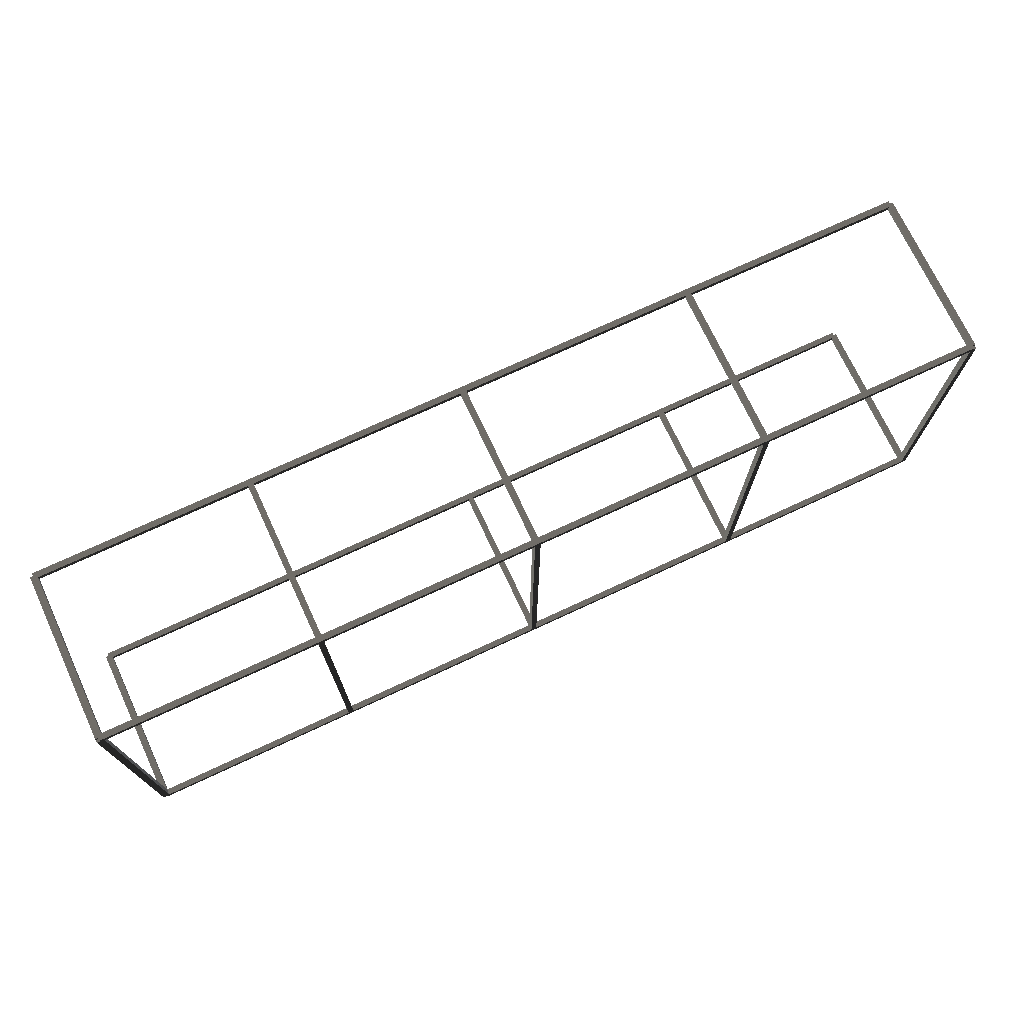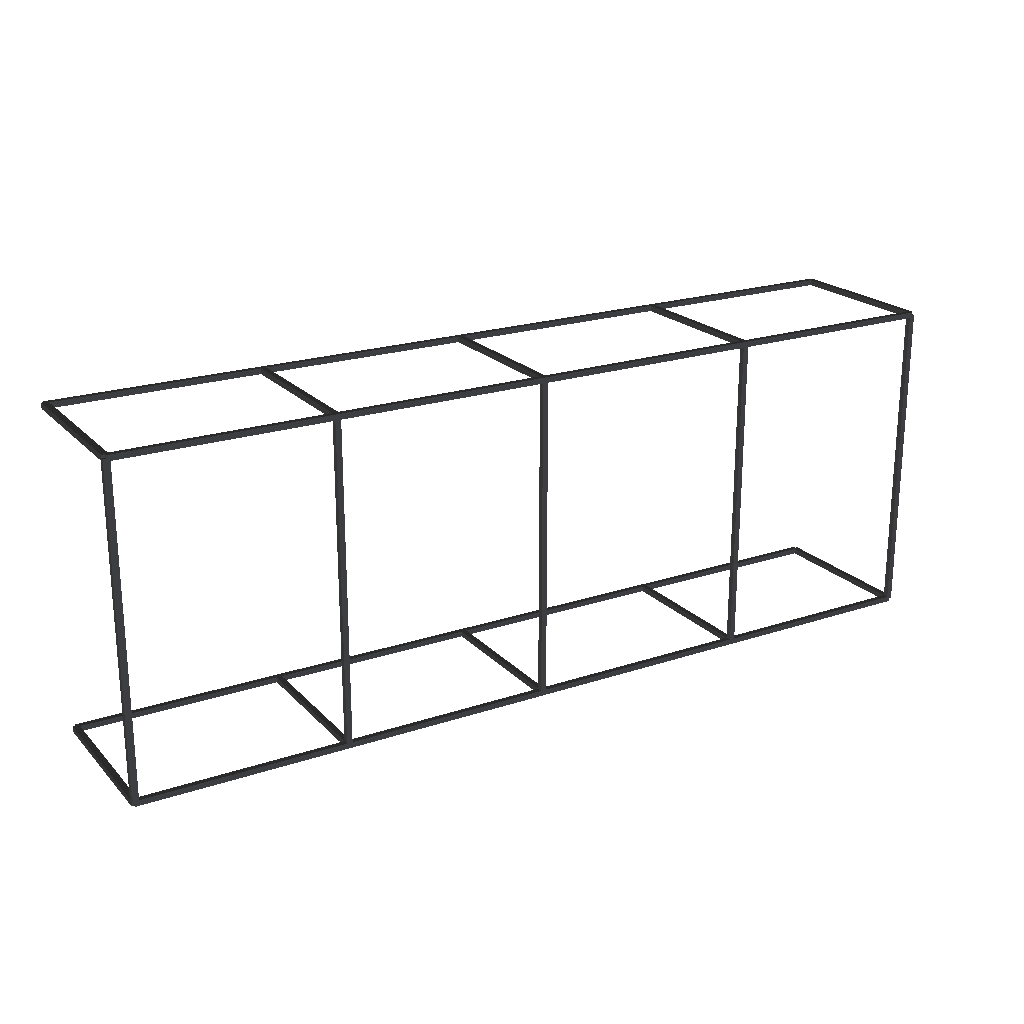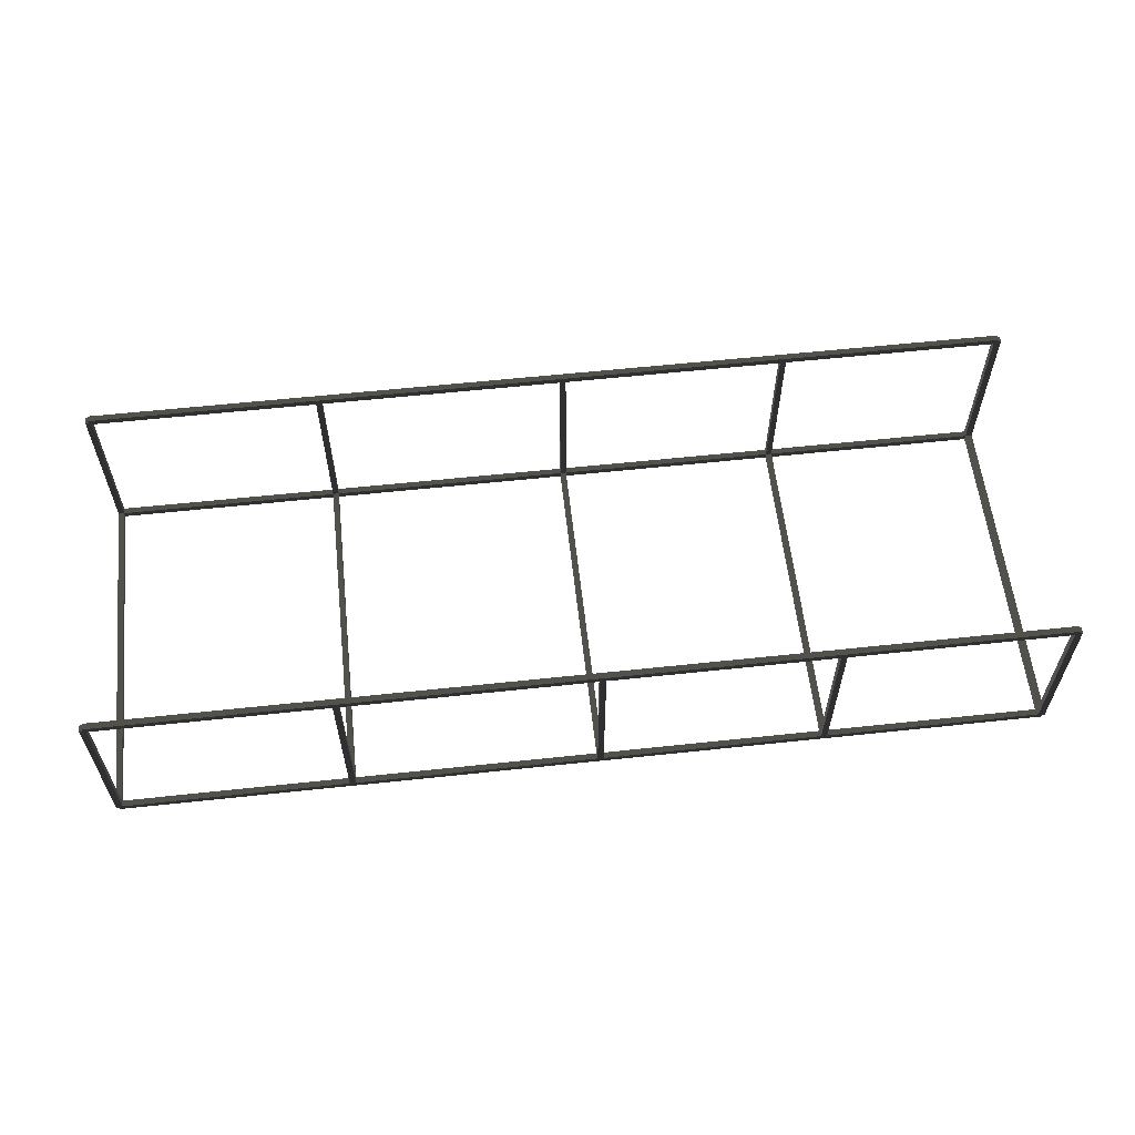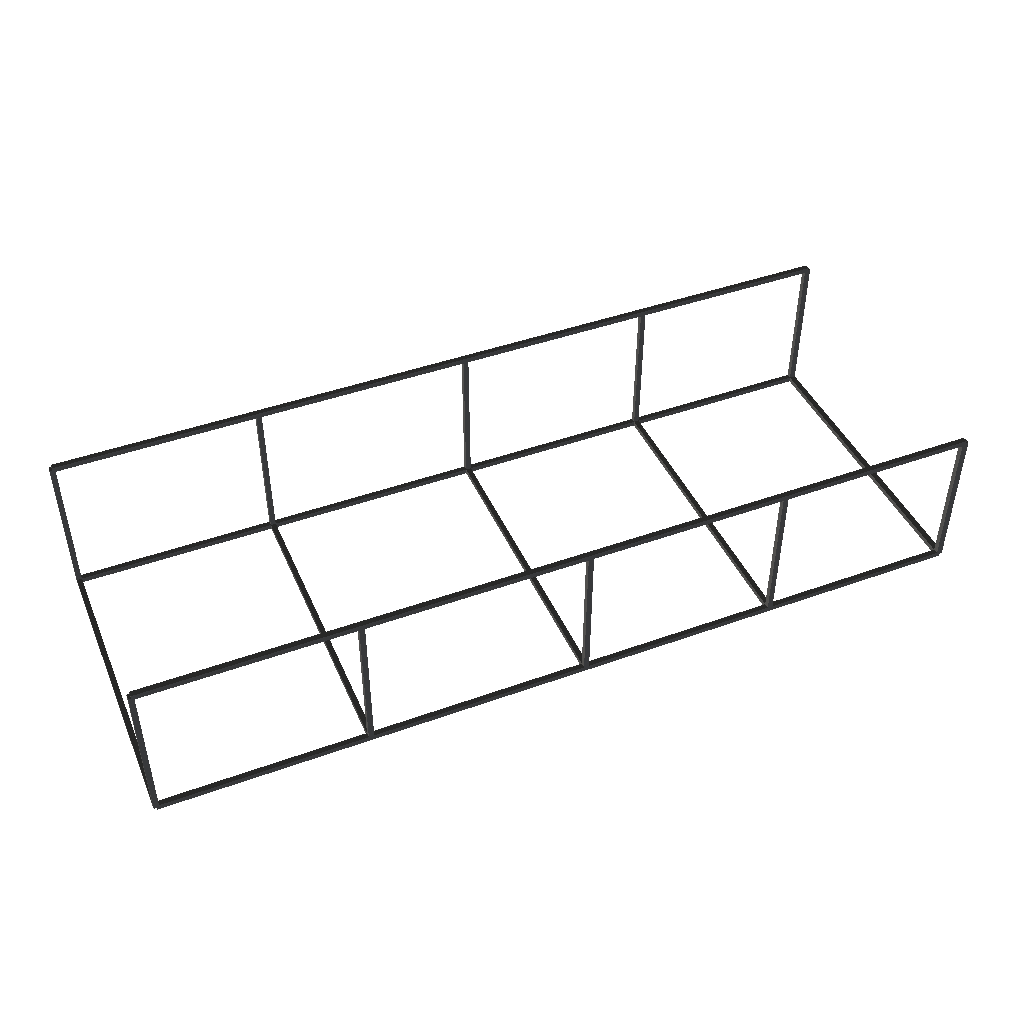
<metadata>
{"format":"obj","ext":"obj","renderer":"f3d","projection":"perspective","resolution":1024,"background":"white","views":[{"elev":72.8,"azim":155.0,"up":"+Y"},{"elev":21.3,"azim":149.3,"up":"+Y"},{"elev":59.1,"azim":-6.3,"up":"+Z"},{"elev":44.0,"azim":-22.9,"up":"+Z"}]}
</metadata>
<code>
v -25.49 -10.25 0.756
v 30.75 -10.25 0.3931
v 30.75 -10.25 0.756
v -25.49 -10.25 0.3931
v 30.75 -10.61 0.3931
v -25.49 -10.25 0.3931
v -25.49 -10.61 0.3931
v 30.75 -10.25 0.3931
v -25.49 -10.61 0.756
v 30.75 -10.61 0.756
v 30.75 -10.61 0.3931
v -25.49 -10.61 0.3931
v 30.75 -10.25 0.756
v -25.49 -10.61 0.756
v -25.49 -10.25 0.756
v 30.75 -10.61 0.756
v -25.49 -10.25 0.756
v -25.49 -10.61 0.756
v -25.49 -10.61 0.3931
v -25.49 -10.25 0.3931
v 30.75 -10.61 0.3931
v 30.75 -10.25 0.756
v 30.75 -10.25 0.3931
v 30.75 -10.61 0.756
v -25.49 -10.25 -9.646
v 30.75 -10.25 -10.01
v 30.75 -10.25 -9.646
v -25.49 -10.25 -10.01
v 30.75 -10.61 -10.01
v -25.49 -10.25 -10.01
v -25.49 -10.61 -10.01
v 30.75 -10.25 -10.01
v -25.49 -10.61 -9.646
v 30.75 -10.61 -9.646
v 30.75 -10.61 -10.01
v -25.49 -10.61 -10.01
v 30.75 -10.25 -9.646
v -25.49 -10.61 -9.646
v -25.49 -10.25 -9.646
v 30.75 -10.61 -9.646
v -25.49 -10.25 -9.646
v -25.49 -10.61 -9.646
v -25.49 -10.61 -10.01
v -25.49 -10.25 -10.01
v 30.75 -10.61 -10.01
v 30.75 -10.25 -9.646
v 30.75 -10.25 -10.01
v 30.75 -10.61 -9.646
v -25.67 -10.61 -9.827
v -25.67 -10.25 0.5745
v -25.67 -10.61 0.5745
v -25.67 -10.25 -9.827
v -25.31 -10.61 -9.827
v -25.67 -10.61 0.5745
v -25.31 -10.61 0.5745
v -25.67 -10.61 -9.827
v -25.31 -10.25 -9.827
v -25.31 -10.61 0.5745
v -25.31 -10.25 0.5745
v -25.31 -10.61 -9.827
v -25.67 -10.25 0.5745
v -25.67 -10.25 -9.827
v -25.31 -10.25 -9.827
v -25.31 -10.25 0.5745
v -25.67 -10.25 0.5745
v -25.31 -10.25 0.5745
v -25.31 -10.61 0.5745
v -25.67 -10.61 0.5745
v -25.31 -10.61 -9.827
v -25.67 -10.25 -9.827
v -25.67 -10.61 -9.827
v -25.31 -10.25 -9.827
v -11.7 -10.61 -9.827
v -11.7 -10.25 0.5745
v -11.7 -10.61 0.5745
v -11.7 -10.25 -9.827
v -11.34 -10.61 0.5745
v -11.34 -10.61 -9.827
v -11.7 -10.61 -9.827
v -11.7 -10.61 0.5745
v -11.34 -10.25 0.5745
v -11.34 -10.25 -9.827
v -11.34 -10.61 -9.827
v -11.34 -10.61 0.5745
v -11.7 -10.25 -9.827
v -11.34 -10.25 0.5745
v -11.7 -10.25 0.5745
v -11.34 -10.25 -9.827
v -11.7 -10.25 0.5745
v -11.34 -10.25 0.5745
v -11.34 -10.61 0.5745
v -11.7 -10.61 0.5745
v -11.34 -10.61 -9.827
v -11.7 -10.25 -9.827
v -11.7 -10.61 -9.827
v -11.34 -10.25 -9.827
v 3.296 -10.61 -9.827
v 3.296 -10.25 0.5745
v 3.296 -10.61 0.5745
v 3.296 -10.25 -9.827
v 3.659 -10.61 0.5745
v 3.659 -10.61 -9.827
v 3.296 -10.61 -9.827
v 3.296 -10.61 0.5745
v 3.659 -10.25 -9.827
v 3.659 -10.61 0.5745
v 3.659 -10.25 0.5745
v 3.659 -10.61 -9.827
v 3.296 -10.25 -9.827
v 3.659 -10.25 0.5745
v 3.296 -10.25 0.5745
v 3.659 -10.25 -9.827
v 3.296 -10.25 0.5745
v 3.659 -10.25 0.5745
v 3.659 -10.61 0.5745
v 3.296 -10.61 0.5745
v 3.659 -10.61 -9.827
v 3.296 -10.25 -9.827
v 3.296 -10.61 -9.827
v 3.659 -10.25 -9.827
v 17.02 -10.61 -9.827
v 17.02 -10.25 0.5745
v 17.02 -10.61 0.5745
v 17.02 -10.25 -9.827
v 17.39 -10.61 0.5745
v 17.39 -10.61 -9.827
v 17.02 -10.61 -9.827
v 17.02 -10.61 0.5745
v 17.39 -10.25 0.5745
v 17.39 -10.25 -9.827
v 17.39 -10.61 -9.827
v 17.39 -10.61 0.5745
v 17.02 -10.25 -9.827
v 17.39 -10.25 0.5745
v 17.02 -10.25 0.5745
v 17.39 -10.25 -9.827
v 17.02 -10.25 0.5745
v 17.39 -10.25 0.5745
v 17.39 -10.61 0.5745
v 17.02 -10.61 0.5745
v 17.39 -10.61 -9.827
v 17.02 -10.25 -9.827
v 17.02 -10.61 -9.827
v 17.39 -10.25 -9.827
v 30.51 -10.61 -9.827
v 30.51 -10.25 0.5745
v 30.51 -10.61 0.5745
v 30.51 -10.25 -9.827
v 30.93 -10.61 0.5745
v 30.93 -10.61 -9.827
v 30.51 -10.61 -9.827
v 30.51 -10.61 0.5745
v 30.93 -10.25 -9.827
v 30.93 -10.61 0.5745
v 30.93 -10.25 0.5745
v 30.93 -10.61 -9.827
v 30.51 -10.25 -9.827
v 30.93 -10.25 0.5745
v 30.51 -10.25 0.5745
v 30.93 -10.25 -9.827
v 30.51 -10.25 0.5745
v 30.93 -10.25 0.5745
v 30.93 -10.61 0.5745
v 30.51 -10.61 0.5745
v 30.93 -10.61 -9.827
v 30.51 -10.25 -9.827
v 30.51 -10.61 -9.827
v 30.93 -10.25 -9.827
v -25.49 10.61 0.7559
v 30.75 10.61 0.3931
v 30.75 10.61 0.756
v -25.49 10.61 0.3931
v 30.75 10.25 0.3931
v -25.49 10.61 0.3931
v -25.49 10.25 0.3931
v 30.75 10.61 0.3931
v -25.49 10.25 0.7559
v 30.75 10.25 0.756
v 30.75 10.25 0.3931
v -25.49 10.25 0.3931
v 30.75 10.61 0.756
v -25.49 10.25 0.7559
v -25.49 10.61 0.7559
v 30.75 10.25 0.756
v -25.49 10.61 0.7559
v -25.49 10.25 0.7559
v -25.49 10.25 0.3931
v -25.49 10.61 0.3931
v 30.75 10.25 0.3931
v 30.75 10.61 0.756
v 30.75 10.61 0.3931
v 30.75 10.25 0.756
v -25.49 10.61 -9.646
v 30.75 10.61 -10.01
v 30.75 10.61 -9.646
v -25.49 10.61 -10.01
v 30.75 10.25 -10.01
v -25.49 10.61 -10.01
v -25.49 10.25 -10.01
v 30.75 10.61 -10.01
v -25.49 10.25 -9.646
v 30.75 10.25 -9.646
v 30.75 10.25 -10.01
v -25.49 10.25 -10.01
v 30.75 10.61 -9.646
v -25.49 10.25 -9.646
v -25.49 10.61 -9.646
v 30.75 10.25 -9.646
v -25.49 10.61 -9.646
v -25.49 10.25 -9.646
v -25.49 10.25 -10.01
v -25.49 10.61 -10.01
v 30.75 10.25 -10.01
v 30.75 10.61 -9.646
v 30.75 10.61 -10.01
v 30.75 10.25 -9.646
v -25.67 10.25 -9.827
v -25.67 10.61 0.5745
v -25.67 10.25 0.5745
v -25.67 10.61 -9.827
v -25.31 10.25 -9.827
v -25.67 10.25 0.5745
v -25.31 10.25 0.5745
v -25.67 10.25 -9.827
v -25.31 10.61 -9.827
v -25.31 10.25 0.5745
v -25.31 10.61 0.5745
v -25.31 10.25 -9.827
v -25.67 10.61 0.5745
v -25.67 10.61 -9.827
v -25.31 10.61 -9.827
v -25.31 10.61 0.5745
v -25.67 10.61 0.5745
v -25.31 10.61 0.5745
v -25.31 10.25 0.5745
v -25.67 10.25 0.5745
v -25.31 10.25 -9.827
v -25.67 10.61 -9.827
v -25.67 10.25 -9.827
v -25.31 10.61 -9.827
v -11.7 10.25 -9.827
v -11.7 10.61 0.5745
v -11.7 10.25 0.5745
v -11.7 10.61 -9.827
v -11.34 10.25 0.5745
v -11.34 10.25 -9.827
v -11.7 10.25 -9.827
v -11.7 10.25 0.5745
v -11.34 10.61 0.5745
v -11.34 10.61 -9.827
v -11.34 10.25 -9.827
v -11.34 10.25 0.5745
v -11.7 10.61 -9.827
v -11.34 10.61 0.5745
v -11.7 10.61 0.5745
v -11.34 10.61 -9.827
v -11.7 10.61 0.5745
v -11.34 10.61 0.5745
v -11.34 10.25 0.5745
v -11.7 10.25 0.5745
v -11.34 10.25 -9.827
v -11.7 10.61 -9.827
v -11.7 10.25 -9.827
v -11.34 10.61 -9.827
v 3.296 10.25 -9.827
v 3.296 10.61 0.5745
v 3.296 10.25 0.5745
v 3.296 10.61 -9.827
v 3.659 10.25 0.5745
v 3.659 10.25 -9.827
v 3.296 10.25 -9.827
v 3.296 10.25 0.5745
v 3.659 10.61 -9.827
v 3.659 10.25 0.5745
v 3.659 10.61 0.5745
v 3.659 10.25 -9.827
v 3.296 10.61 -9.827
v 3.659 10.61 0.5745
v 3.296 10.61 0.5745
v 3.659 10.61 -9.827
v 3.296 10.61 0.5745
v 3.659 10.61 0.5745
v 3.659 10.25 0.5745
v 3.296 10.25 0.5745
v 3.659 10.25 -9.827
v 3.296 10.61 -9.827
v 3.296 10.25 -9.827
v 3.659 10.61 -9.827
v 17.02 10.25 -9.827
v 17.02 10.61 0.5745
v 17.02 10.25 0.5745
v 17.02 10.61 -9.827
v 17.39 10.25 0.5745
v 17.39 10.25 -9.827
v 17.02 10.25 -9.827
v 17.02 10.25 0.5745
v 17.39 10.61 0.5745
v 17.39 10.61 -9.827
v 17.39 10.25 -9.827
v 17.39 10.25 0.5745
v 17.02 10.61 -9.827
v 17.39 10.61 0.5745
v 17.02 10.61 0.5745
v 17.39 10.61 -9.827
v 17.02 10.61 0.5745
v 17.39 10.61 0.5745
v 17.39 10.25 0.5745
v 17.02 10.25 0.5745
v 17.39 10.25 -9.827
v 17.02 10.61 -9.827
v 17.02 10.25 -9.827
v 17.39 10.61 -9.827
v 30.51 10.25 -9.827
v 30.51 10.61 0.5745
v 30.51 10.25 0.5745
v 30.51 10.61 -9.827
v 30.93 10.25 0.5745
v 30.93 10.25 -9.827
v 30.51 10.25 -9.827
v 30.51 10.25 0.5745
v 30.93 10.61 -9.827
v 30.93 10.25 0.5745
v 30.93 10.61 0.5745
v 30.93 10.25 -9.827
v 30.51 10.61 -9.827
v 30.93 10.61 0.5745
v 30.51 10.61 0.5745
v 30.93 10.61 -9.827
v 30.51 10.61 0.5745
v 30.93 10.61 0.5745
v 30.93 10.25 0.5745
v 30.51 10.25 0.5745
v 30.93 10.25 -9.827
v 30.51 10.61 -9.827
v 30.51 10.25 -9.827
v 30.93 10.61 -9.827
v -25.67 -10.43 -9.646
v -25.67 10.43 -10.01
v -25.67 10.43 -9.646
v -25.67 -10.43 -10.01
v -25.31 -10.43 -9.646
v -25.67 10.43 -9.646
v -25.31 10.43 -9.646
v -25.67 -10.43 -9.646
v -25.31 10.43 -9.646
v -25.31 -10.43 -10.01
v -25.31 -10.43 -9.646
v -25.31 10.43 -10.01
v -25.67 -10.43 -10.01
v -25.31 -10.43 -10.01
v -25.31 10.43 -10.01
v -25.67 10.43 -10.01
v -25.67 10.43 -9.646
v -25.67 10.43 -10.01
v -25.31 10.43 -9.646
v -25.31 10.43 -10.01
v -25.31 -10.43 -9.646
v -25.67 -10.43 -10.01
v -25.67 -10.43 -9.646
v -25.31 -10.43 -10.01
v -11.7 -10.43 -9.646
v -11.7 10.43 -10.01
v -11.7 10.43 -9.646
v -11.7 -10.43 -10.01
v -11.34 -10.43 -9.646
v -11.7 10.43 -9.646
v -11.34 10.43 -9.646
v -11.7 -10.43 -9.646
v -11.34 10.43 -9.646
v -11.34 -10.43 -10.01
v -11.34 -10.43 -9.646
v -11.34 10.43 -10.01
v -11.7 -10.43 -10.01
v -11.34 -10.43 -10.01
v -11.34 10.43 -10.01
v -11.7 10.43 -10.01
v -11.7 10.43 -9.646
v -11.7 10.43 -10.01
v -11.34 10.43 -9.646
v -11.34 10.43 -10.01
v -11.34 -10.43 -9.646
v -11.7 -10.43 -10.01
v -11.7 -10.43 -9.646
v -11.34 -10.43 -10.01
v 3.296 -10.43 -9.646
v 3.296 10.43 -10.01
v 3.296 10.43 -9.646
v 3.296 -10.43 -10.01
v 3.659 -10.43 -9.646
v 3.296 10.43 -9.646
v 3.659 10.43 -9.646
v 3.296 -10.43 -9.646
v 3.659 10.43 -9.646
v 3.659 -10.43 -10.01
v 3.659 -10.43 -9.646
v 3.659 10.43 -10.01
v 3.296 -10.43 -10.01
v 3.659 -10.43 -10.01
v 3.659 10.43 -10.01
v 3.296 10.43 -10.01
v 3.296 10.43 -9.646
v 3.296 10.43 -10.01
v 3.659 10.43 -9.646
v 3.659 10.43 -10.01
v 3.659 -10.43 -9.646
v 3.296 -10.43 -10.01
v 3.296 -10.43 -9.646
v 3.659 -10.43 -10.01
v 17.02 -10.43 -9.646
v 17.02 10.43 -10.01
v 17.02 10.43 -9.646
v 17.02 -10.43 -10.01
v 17.39 -10.43 -9.646
v 17.02 10.43 -9.646
v 17.39 10.43 -9.646
v 17.02 -10.43 -9.646
v 17.39 10.43 -9.646
v 17.39 -10.43 -10.01
v 17.39 -10.43 -9.646
v 17.39 10.43 -10.01
v 17.02 -10.43 -10.01
v 17.39 -10.43 -10.01
v 17.39 10.43 -10.01
v 17.02 10.43 -10.01
v 17.02 10.43 -9.646
v 17.02 10.43 -10.01
v 17.39 10.43 -9.646
v 17.39 10.43 -10.01
v 17.39 -10.43 -9.646
v 17.02 -10.43 -10.01
v 17.02 -10.43 -9.646
v 17.39 -10.43 -10.01
v 30.51 -10.43 -9.646
v 30.51 10.43 -10.01
v 30.51 10.43 -9.646
v 30.51 -10.43 -10.01
v 30.93 -10.43 -9.646
v 30.51 10.43 -9.646
v 30.93 10.43 -9.646
v 30.51 -10.43 -9.646
v 30.93 10.43 -9.646
v 30.93 -10.43 -10.01
v 30.93 -10.43 -9.646
v 30.93 10.43 -10.01
v 30.51 -10.43 -10.01
v 30.93 -10.43 -10.01
v 30.93 10.43 -10.01
v 30.51 10.43 -10.01
v 30.51 10.43 -9.646
v 30.51 10.43 -10.01
v 30.93 10.43 -9.646
v 30.93 10.43 -10.01
v 30.93 -10.43 -9.646
v 30.51 -10.43 -10.01
v 30.51 -10.43 -9.646
v 30.93 -10.43 -10.01
g Tube_(1)_2061_9
f 1 3 2
f 1 2 4
f 5 7 6
f 5 6 8
f 9 11 10
f 11 9 12
f 13 15 14
f 13 14 16
f 17 19 18
f 19 17 20
f 21 23 22
f 24 21 22
f 25 27 26
f 25 26 28
f 29 31 30
f 29 30 32
f 33 35 34
f 35 33 36
f 37 39 38
f 37 38 40
f 41 43 42
f 43 41 44
f 45 47 46
f 48 45 46
f 49 51 50
f 50 52 49
f 53 55 54
f 54 56 53
f 57 59 58
f 58 60 57
f 61 63 62
f 63 61 64
f 65 67 66
f 67 65 68
f 69 71 70
f 72 69 70
f 73 75 74
f 74 76 73
f 77 79 78
f 79 77 80
f 81 83 82
f 83 81 84
f 85 87 86
f 86 88 85
f 89 91 90
f 91 89 92
f 93 95 94
f 96 93 94
f 97 99 98
f 98 100 97
f 101 103 102
f 103 101 104
f 105 107 106
f 106 108 105
f 109 111 110
f 110 112 109
f 113 115 114
f 115 113 116
f 117 119 118
f 120 117 118
f 121 123 122
f 122 124 121
f 125 127 126
f 127 125 128
f 129 131 130
f 131 129 132
f 133 135 134
f 134 136 133
f 137 139 138
f 139 137 140
f 141 143 142
f 144 141 142
f 145 147 146
f 146 148 145
f 149 151 150
f 151 149 152
f 153 155 154
f 154 156 153
f 157 159 158
f 158 160 157
f 161 163 162
f 163 161 164
f 165 167 166
f 168 165 166
f 169 171 170
f 169 170 172
f 173 175 174
f 173 174 176
f 177 179 178
f 179 177 180
f 181 183 182
f 181 182 184
f 185 187 186
f 187 185 188
f 189 191 190
f 192 189 190
f 193 195 194
f 193 194 196
f 197 199 198
f 197 198 200
f 201 203 202
f 203 201 204
f 205 207 206
f 205 206 208
f 209 211 210
f 211 209 212
f 213 215 214
f 216 213 214
f 217 219 218
f 218 220 217
f 221 223 222
f 222 224 221
f 225 227 226
f 226 228 225
f 229 231 230
f 231 229 232
f 233 235 234
f 235 233 236
f 237 239 238
f 240 237 238
f 241 243 242
f 242 244 241
f 245 247 246
f 247 245 248
f 249 251 250
f 251 249 252
f 253 255 254
f 254 256 253
f 257 259 258
f 259 257 260
f 261 263 262
f 264 261 262
f 265 267 266
f 266 268 265
f 269 271 270
f 271 269 272
f 273 275 274
f 274 276 273
f 277 279 278
f 278 280 277
f 281 283 282
f 283 281 284
f 285 287 286
f 288 285 286
f 289 291 290
f 290 292 289
f 293 295 294
f 295 293 296
f 297 299 298
f 299 297 300
f 301 303 302
f 302 304 301
f 305 307 306
f 307 305 308
f 309 311 310
f 312 309 310
f 313 315 314
f 314 316 313
f 317 319 318
f 319 317 320
f 321 323 322
f 322 324 321
f 325 327 326
f 326 328 325
f 329 331 330
f 331 329 332
f 333 335 334
f 336 333 334
f 337 339 338
f 337 338 340
f 341 343 342
f 342 344 341
f 345 347 346
f 345 346 348
f 349 351 350
f 351 349 352
f 353 355 354
f 355 356 354
f 357 359 358
f 360 357 358
f 361 363 362
f 361 362 364
f 365 367 366
f 366 368 365
f 369 371 370
f 369 370 372
f 373 375 374
f 375 373 376
f 377 379 378
f 379 380 378
f 381 383 382
f 384 381 382
f 385 387 386
f 385 386 388
f 389 391 390
f 390 392 389
f 393 395 394
f 393 394 396
f 397 399 398
f 399 397 400
f 401 403 402
f 403 404 402
f 405 407 406
f 408 405 406
f 409 411 410
f 409 410 412
f 413 415 414
f 414 416 413
f 417 419 418
f 417 418 420
f 421 423 422
f 423 421 424
f 425 427 426
f 427 428 426
f 429 431 430
f 432 429 430
f 433 435 434
f 433 434 436
f 437 439 438
f 438 440 437
f 441 443 442
f 441 442 444
f 445 447 446
f 447 445 448
f 449 451 450
f 451 452 450
f 453 455 454
f 456 453 454

</code>
